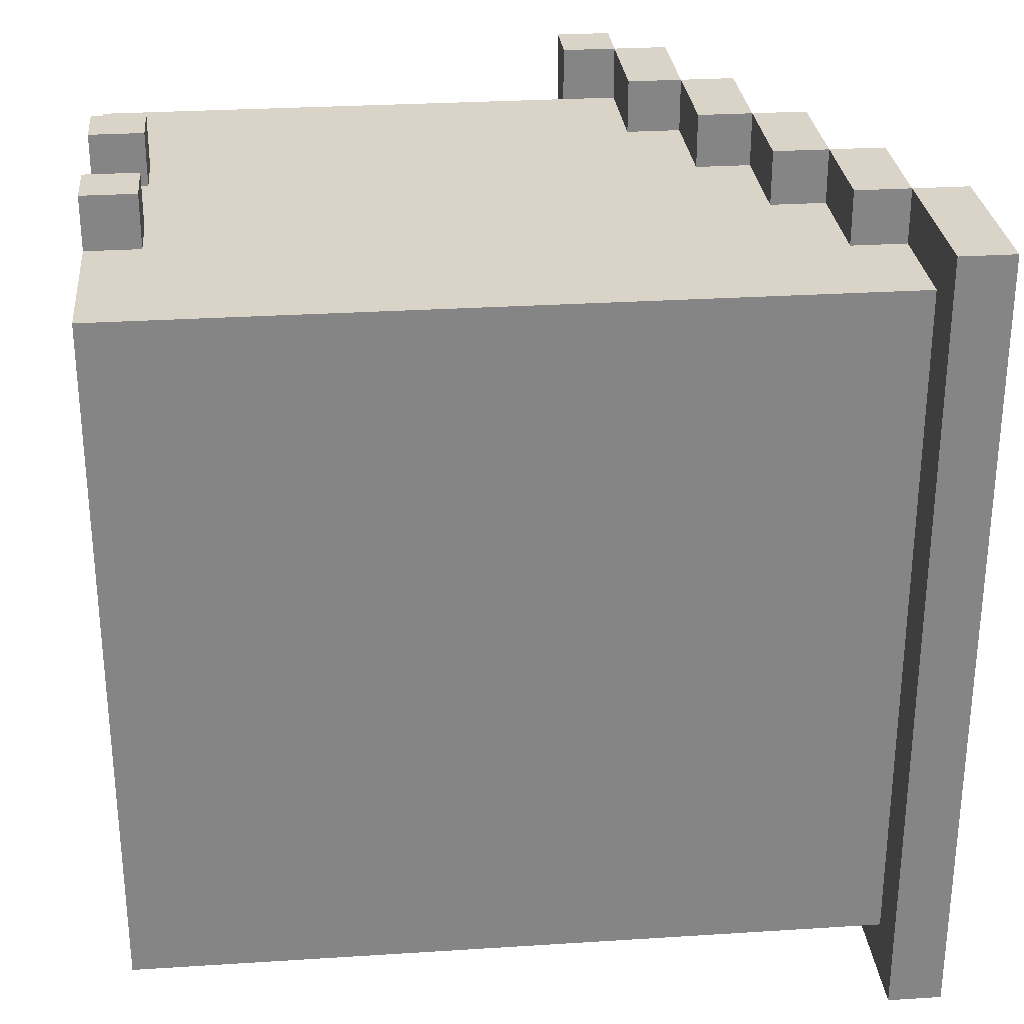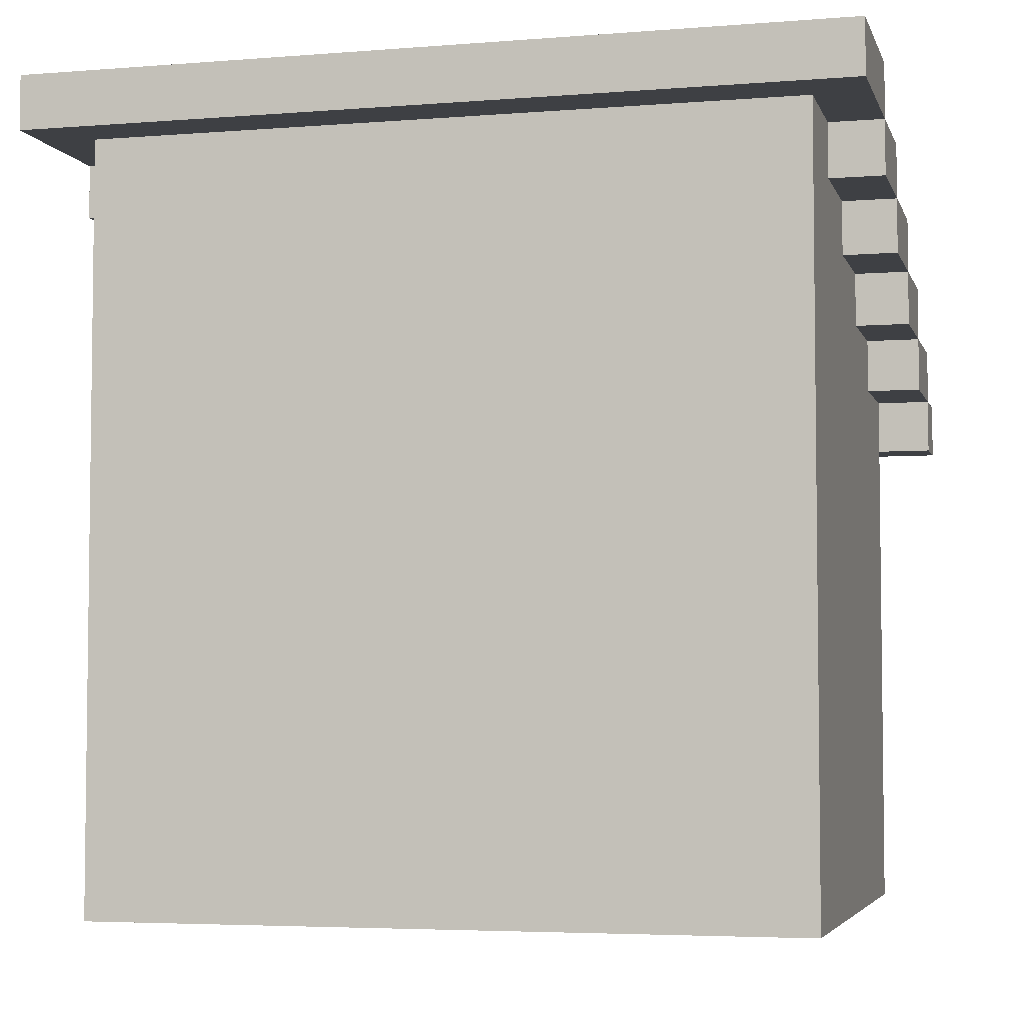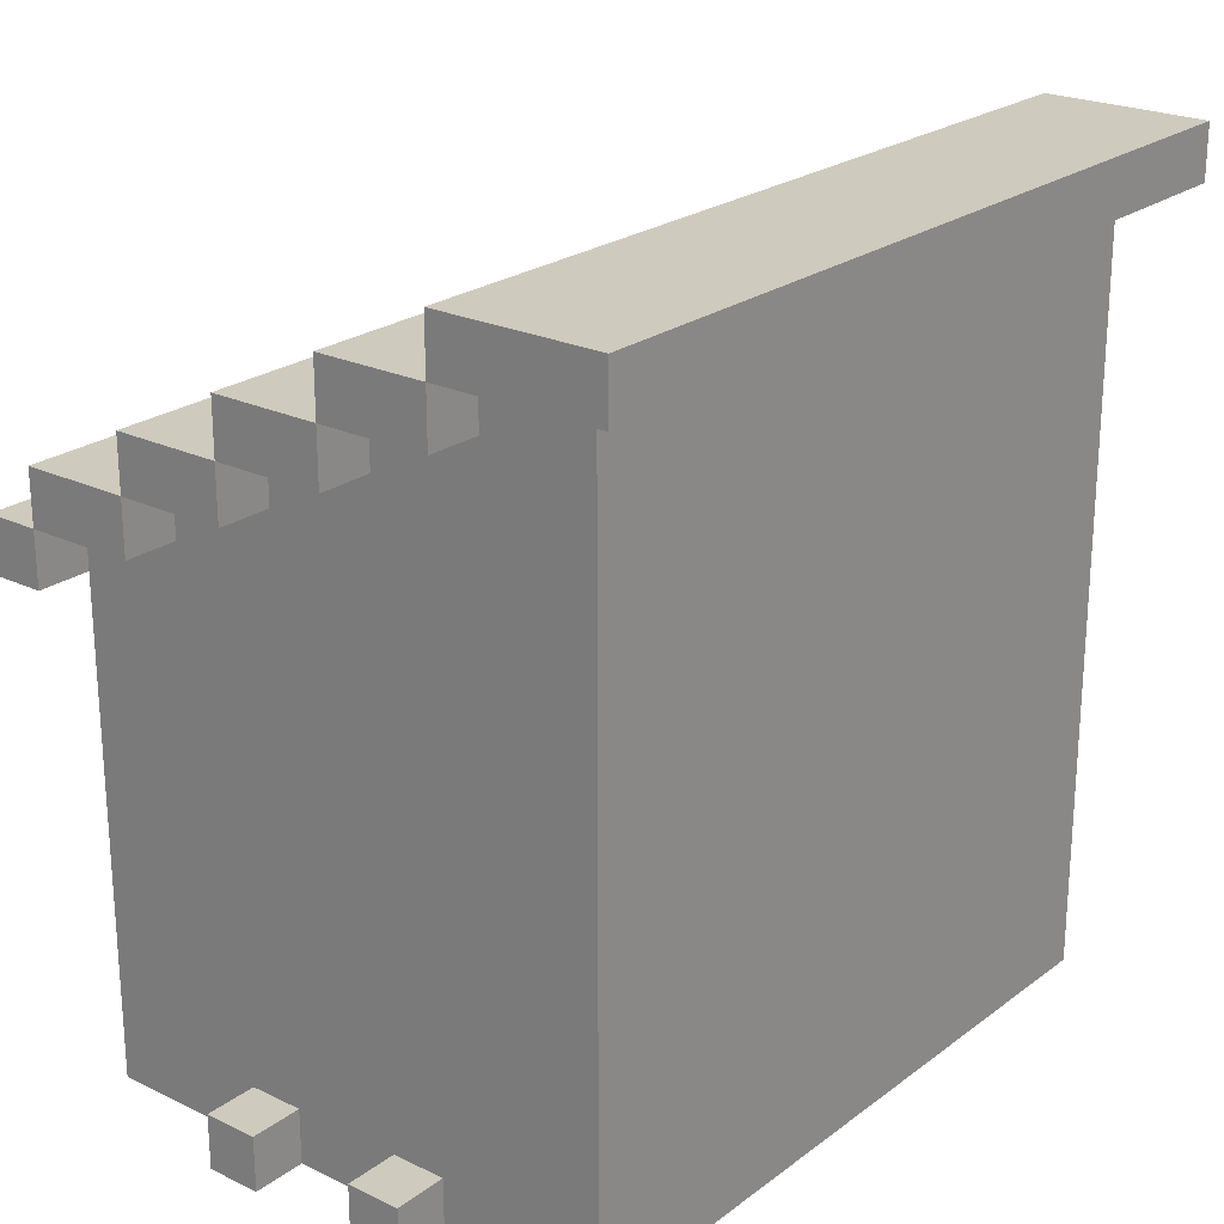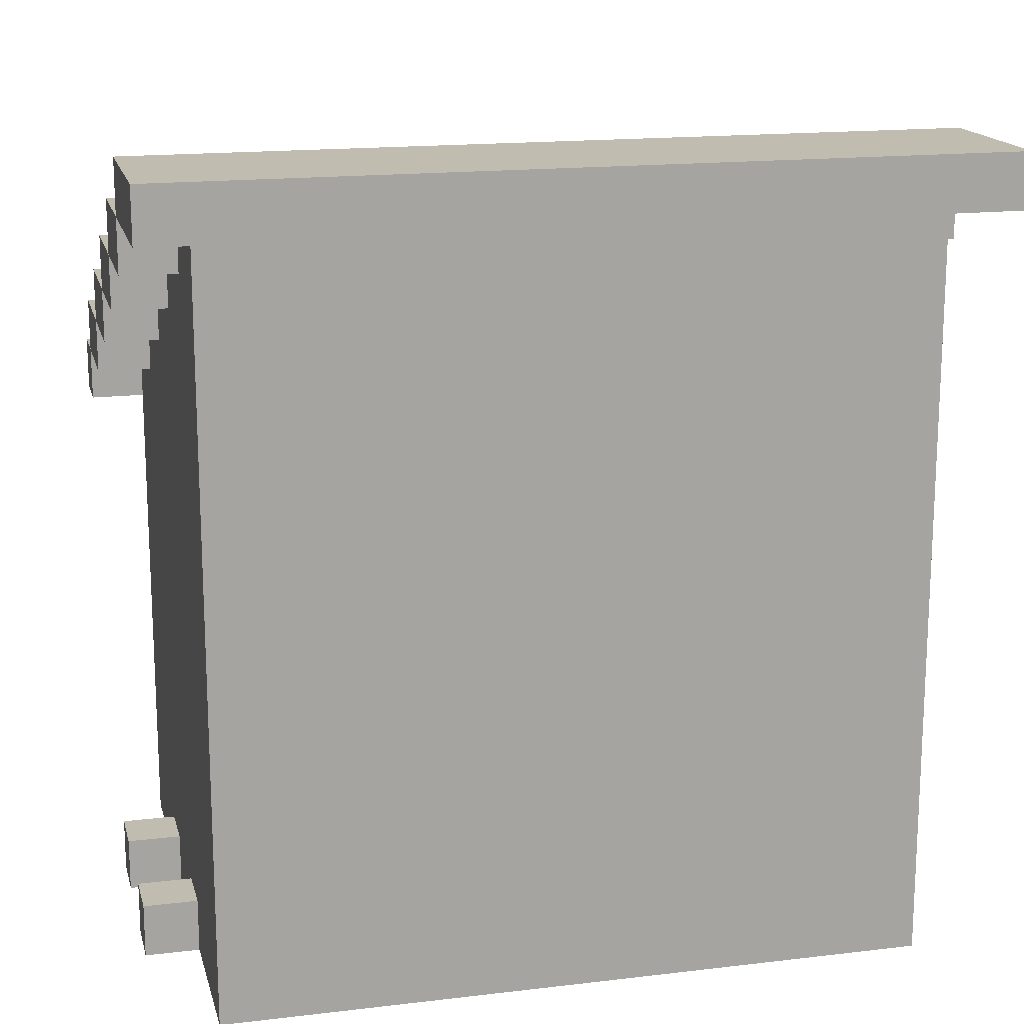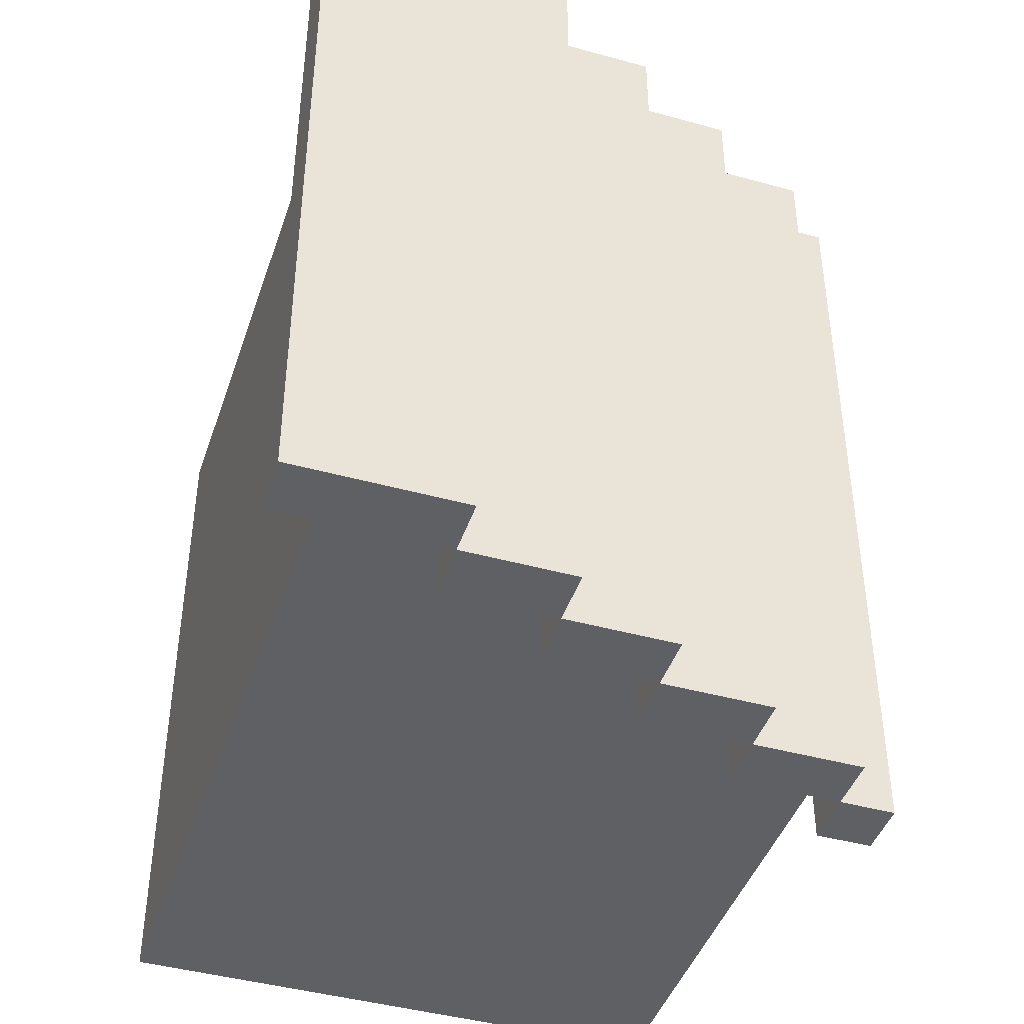
<metadata>
{"format":"obj","ext":"obj","renderer":"f3d","projection":"perspective","resolution":1024,"background":"white","views":[{"elev":28.5,"azim":84.5,"up":"+Z"},{"elev":-4.6,"azim":104.5,"up":"+Y"},{"elev":23.2,"azim":38.9,"up":"+Y"},{"elev":16.5,"azim":76.3,"up":"+Y"},{"elev":-43.4,"azim":161.9,"up":"+Z"}]}
</metadata>
<code>
g 2-party-single-pitch-roof
v -6 9 7.5
v -6 9 -7.5
v -6 10 7.5
v -6 10 -7.5
v -5 0 6.5
v -5 0 -6.5
v -5 2 5.5
v -5 2 2.5
v -5 2 0.5
v -5 2 -0.5
v -5 2 -2.5
v -5 2 -5.5
v -5 3 5.5
v -5 3 2.5
v -5 3 0.5
v -5 3 -0.5
v -5 3 -2.5
v -5 3 -5.5
v -5 5 5.5
v -5 5 4.5
v -5 5 2.5
v -5 5 0.5
v -5 5 -0.5
v -5 5 -2.5
v -5 5 -4.5
v -5 5 -5.5
v -5 6 5.5
v -5 6 4.5
v -5 6 2.5
v -5 6 0.5
v -5 6 -0.5
v -5 6 -2.5
v -5 6 -4.5
v -5 6 -5.5
v -5 8 5.5
v -5 8 3.5
v -5 8 1.5
v -5 8 -1.5
v -5 8 -3.5
v -5 8 -5.5
v -5 9 6.5
v -5 9 5.5
v -5 9 3.5
v -5 9 1.5
v -5 9 -1.5
v -5 9 -3.5
v -5 9 -5.5
v -5 9 -6.5
v -5 10 7.5
v -5 10 -7.5
v -5 11 7.5
v -5 11 -7.5
v -3 11 7.5
v -3 11 -7.5
v -3 12 7.5
v -3 12 -7.5
v -2 0 7.5
v -2 0 6.5
v -2 1 7.5
v -2 1 6.5
v -1 12 7.5
v -1 12 -7.5
v -1 13 7.5
v -1 13 -7.5
v 1 0 7.5
v 1 0 6.5
v 1 1 7.5
v 1 1 6.5
v 1 13 7.5
v 1 13 -7.5
v 1 14 7.5
v 1 14 -7.5
v 3 14 7.5
v 3 14 -7.5
v 3 15 7.5
v 3 15 -7.5
v -5 9 7.5
v -5 9 6.5
v -5 9 -6.5
v -5 9 -7.5
v -5 10 7.5
v -5 10 6.5
v -5 10 -6.5
v -5 10 -7.5
v -3 10 7.5
v -3 10 6.5
v -3 10 -6.5
v -3 10 -7.5
v -3 11 7.5
v -3 11 6.5
v -3 11 -6.5
v -3 11 -7.5
v -1 0 7.5
v -1 0 6.5
v -1 1 7.5
v -1 1 6.5
v -1 11 7.5
v -1 11 6.5
v -1 11 -6.5
v -1 11 -7.5
v -1 12 7.5
v -1 12 6.5
v -1 12 -6.5
v -1 12 -7.5
v 1 12 7.5
v 1 12 6.5
v 1 12 -6.5
v 1 12 -7.5
v 1 13 7.5
v 1 13 6.5
v 1 13 -6.5
v 1 13 -7.5
v 2 0 7.5
v 2 0 6.5
v 2 1 7.5
v 2 1 6.5
v 3 13 7.5
v 3 13 6.5
v 3 13 -6.5
v 3 13 -7.5
v 3 14 7.5
v 3 14 6.5
v 3 14 -6.5
v 3 14 -7.5
v 5 0 6.5
v 5 0 -6.5
v 5 2 5.5
v 5 2 2.5
v 5 2 0.5
v 5 2 -0.5
v 5 2 -2.5
v 5 2 -5.5
v 5 3 5.5
v 5 3 2.5
v 5 3 0.5
v 5 3 -0.5
v 5 3 -2.5
v 5 3 -5.5
v 5 5 5.5
v 5 5 4.5
v 5 5 2.5
v 5 5 0.5
v 5 5 -0.5
v 5 5 -2.5
v 5 5 -4.5
v 5 5 -5.5
v 5 6 5.5
v 5 6 4.5
v 5 6 2.5
v 5 6 0.5
v 5 6 -0.5
v 5 6 -2.5
v 5 6 -4.5
v 5 6 -5.5
v 5 8 5.5
v 5 8 3.5
v 5 8 1.5
v 5 8 -1.5
v 5 8 -3.5
v 5 8 -5.5
v 5 9 5.5
v 5 9 3.5
v 5 9 1.5
v 5 9 -1.5
v 5 9 -3.5
v 5 9 -5.5
v 5 10 6.5
v 5 10 -6.5
v 5 14 6.5
v 5 14 -6.5
v 6 14 7.5
v 6 14 -7.5
v 6 15 7.5
v 6 15 -7.5
v -6 9 7.5
v -6 10 7.5
v -5 9 7.5
v -5 10 7.5
v -5 11 7.5
v -3 10 7.5
v -3 11 7.5
v -3 12 7.5
v -2 0 7.5
v -2 1 7.5
v -1 0 7.5
v -1 1 7.5
v -1 11 7.5
v -1 12 7.5
v -1 13 7.5
v 1 0 7.5
v 1 1 7.5
v 1 12 7.5
v 1 13 7.5
v 1 14 7.5
v 2 0 7.5
v 2 1 7.5
v 3 13 7.5
v 3 14 7.5
v 3 15 7.5
v 6 14 7.5
v 6 15 7.5
v -5 0 6.5
v -5 9 6.5
v -5 10 6.5
v -4 2 6.5
v -4 3 6.5
v -4 5 6.5
v -4 6 6.5
v -4 8 6.5
v -4 9 6.5
v -3 2 6.5
v -3 3 6.5
v -3 8 6.5
v -3 9 6.5
v -3 10 6.5
v -3 11 6.5
v -2 0 6.5
v -2 1 6.5
v -2 3 6.5
v -2 8 6.5
v -2 9 6.5
v -1 0 6.5
v -1 1 6.5
v -1 3 6.5
v -1 5 6.5
v -1 6 6.5
v -1 8 6.5
v -1 9 6.5
v -1 11 6.5
v -1 12 6.5
v 1 0 6.5
v 1 1 6.5
v 1 3 6.5
v 1 5 6.5
v 1 6 6.5
v 1 8 6.5
v 1 9 6.5
v 1 12 6.5
v 1 13 6.5
v 2 0 6.5
v 2 1 6.5
v 2 3 6.5
v 2 8 6.5
v 2 9 6.5
v 3 2 6.5
v 3 3 6.5
v 3 8 6.5
v 3 9 6.5
v 3 13 6.5
v 3 14 6.5
v 4 2 6.5
v 4 3 6.5
v 4 5 6.5
v 4 6 6.5
v 4 8 6.5
v 4 9 6.5
v 5 0 6.5
v 5 10 6.5
v 5 14 6.5
v -5 0 -6.5
v -5 9 -6.5
v -5 10 -6.5
v -4 1 -6.5
v -4 3 -6.5
v -4 5 -6.5
v -4 6 -6.5
v -4 8 -6.5
v -4 9 -6.5
v -3 10 -6.5
v -3 11 -6.5
v -2 8 -6.5
v -2 9 -6.5
v -1 1 -6.5
v -1 3 -6.5
v -1 5 -6.5
v -1 6 -6.5
v -1 11 -6.5
v -1 12 -6.5
v 1 1 -6.5
v 1 3 -6.5
v 1 5 -6.5
v 1 6 -6.5
v 1 12 -6.5
v 1 13 -6.5
v 2 8 -6.5
v 2 9 -6.5
v 3 13 -6.5
v 3 14 -6.5
v 4 1 -6.5
v 4 3 -6.5
v 4 5 -6.5
v 4 6 -6.5
v 4 8 -6.5
v 4 9 -6.5
v 5 0 -6.5
v 5 10 -6.5
v 5 14 -6.5
v -6 9 -7.5
v -6 10 -7.5
v -5 9 -7.5
v -5 10 -7.5
v -5 11 -7.5
v -3 10 -7.5
v -3 11 -7.5
v -3 12 -7.5
v -1 11 -7.5
v -1 12 -7.5
v -1 13 -7.5
v 1 12 -7.5
v 1 13 -7.5
v 1 14 -7.5
v 3 13 -7.5
v 3 14 -7.5
v 3 15 -7.5
v 6 14 -7.5
v 6 15 -7.5
v -2 0 7.5
v -1 0 7.5
v 1 0 7.5
v 2 0 7.5
v -5 0 6.5
v -2 0 6.5
v -1 0 6.5
v 1 0 6.5
v 2 0 6.5
v 5 0 6.5
v -5 0 -6.5
v 5 0 -6.5
v -6 9 7.5
v -5 9 7.5
v -5 9 6.5
v -5 9 5.5
v -5 9 3.5
v -5 9 1.5
v -5 9 -1.5
v -5 9 -3.5
v -5 9 -5.5
v -5 9 -6.5
v -6 9 -7.5
v -5 9 -7.5
v -5 10 7.5
v -3 10 7.5
v -5 10 6.5
v -3 10 6.5
v -5 10 -6.5
v -3 10 -6.5
v -5 10 -7.5
v -3 10 -7.5
v -3 11 7.5
v -1 11 7.5
v -3 11 6.5
v -1 11 6.5
v -3 11 -6.5
v -1 11 -6.5
v -3 11 -7.5
v -1 11 -7.5
v -1 12 7.5
v 1 12 7.5
v -1 12 6.5
v 1 12 6.5
v -1 12 -6.5
v 1 12 -6.5
v -1 12 -7.5
v 1 12 -7.5
v 1 13 7.5
v 3 13 7.5
v 1 13 6.5
v 3 13 6.5
v 1 13 -6.5
v 3 13 -6.5
v 1 13 -7.5
v 3 13 -7.5
v 3 14 7.5
v 6 14 7.5
v 3 14 6.5
v 5 14 6.5
v 3 14 -6.5
v 5 14 -6.5
v 3 14 -7.5
v 6 14 -7.5
v -2 1 7.5
v -1 1 7.5
v 1 1 7.5
v 2 1 7.5
v -2 1 6.5
v -1 1 6.5
v 1 1 6.5
v 2 1 6.5
v -6 10 7.5
v -5 10 7.5
v -6 10 -7.5
v -5 10 -7.5
v -5 11 7.5
v -3 11 7.5
v -5 11 -7.5
v -3 11 -7.5
v -3 12 7.5
v -1 12 7.5
v -3 12 -7.5
v -1 12 -7.5
v -1 13 7.5
v 1 13 7.5
v -1 13 -7.5
v 1 13 -7.5
v 1 14 7.5
v 3 14 7.5
v 1 14 -7.5
v 3 14 -7.5
v 3 15 7.5
v 6 15 7.5
v 3 15 -7.5
v 6 15 -7.5
f 3 2 1
f 4 2 3
f 7 6 5
f 8 6 7
f 9 6 8
f 10 6 9
f 11 6 10
f 12 6 11
f 13 7 5
f 13 8 7
f 14 9 8
f 14 8 13
f 15 10 9
f 15 9 14
f 16 11 10
f 16 10 15
f 17 12 11
f 17 11 16
f 18 6 12
f 18 12 17
f 19 17 16
f 19 16 15
f 19 18 17
f 19 15 14
f 19 14 13
f 19 13 5
f 20 18 19
f 21 18 20
f 22 18 21
f 23 18 22
f 24 18 23
f 25 18 24
f 26 6 18
f 26 18 25
f 27 19 5
f 27 20 19
f 28 21 20
f 28 20 27
f 29 22 21
f 29 21 28
f 30 23 22
f 30 22 29
f 31 24 23
f 31 23 30
f 32 25 24
f 32 24 31
f 33 26 25
f 33 25 32
f 34 6 26
f 34 26 33
f 35 31 30
f 35 33 32
f 35 34 33
f 35 30 29
f 35 29 28
f 35 28 27
f 35 27 5
f 35 32 31
f 36 34 35
f 37 34 36
f 38 34 37
f 39 34 38
f 40 6 34
f 40 34 39
f 41 35 5
f 42 36 35
f 42 35 41
f 43 37 36
f 43 36 42
f 44 38 37
f 44 37 43
f 45 39 38
f 45 38 44
f 46 40 39
f 46 39 45
f 47 6 40
f 47 40 46
f 48 6 47
f 51 50 49
f 52 50 51
f 55 54 53
f 56 54 55
f 59 58 57
f 60 58 59
f 63 62 61
f 64 62 63
f 67 66 65
f 68 66 67
f 71 70 69
f 72 70 71
f 75 74 73
f 76 74 75
f 77 78 81
f 81 78 82
f 79 80 83
f 83 80 84
f 85 86 89
f 89 86 90
f 87 88 91
f 91 88 92
f 93 94 95
f 95 94 96
f 97 98 101
f 101 98 102
f 99 100 103
f 103 100 104
f 105 106 109
f 109 106 110
f 107 108 111
f 111 108 112
f 113 114 115
f 115 114 116
f 117 118 121
f 121 118 122
f 119 120 123
f 123 120 124
f 125 126 127
f 127 126 128
f 128 126 129
f 129 126 130
f 130 126 131
f 131 126 132
f 125 127 133
f 127 128 133
f 128 129 134
f 133 128 134
f 129 130 135
f 134 129 135
f 130 131 136
f 135 130 136
f 131 132 137
f 136 131 137
f 132 126 138
f 137 132 138
f 136 137 139
f 135 136 139
f 137 138 139
f 134 135 139
f 133 134 139
f 125 133 139
f 139 138 140
f 140 138 141
f 141 138 142
f 142 138 143
f 143 138 144
f 144 138 145
f 138 126 146
f 145 138 146
f 125 139 147
f 139 140 147
f 140 141 148
f 147 140 148
f 141 142 149
f 148 141 149
f 142 143 150
f 149 142 150
f 143 144 151
f 150 143 151
f 144 145 152
f 151 144 152
f 145 146 153
f 152 145 153
f 146 126 154
f 153 146 154
f 150 151 155
f 152 153 155
f 153 154 155
f 149 150 155
f 148 149 155
f 147 148 155
f 125 147 155
f 151 152 155
f 155 154 156
f 156 154 157
f 157 154 158
f 158 154 159
f 154 126 160
f 159 154 160
f 125 155 161
f 155 156 161
f 156 157 162
f 161 156 162
f 157 158 163
f 162 157 163
f 158 159 164
f 163 158 164
f 159 160 165
f 164 159 165
f 160 126 166
f 165 160 166
f 162 163 167
f 164 165 167
f 165 166 167
f 161 162 167
f 125 161 167
f 163 164 167
f 166 126 168
f 167 166 168
f 167 168 169
f 169 168 170
f 171 172 173
f 173 172 174
f 177 176 175
f 178 176 177
f 180 179 178
f 181 179 180
f 185 184 183
f 186 184 185
f 187 182 181
f 188 182 187
f 192 189 188
f 193 189 192
f 195 191 190
f 196 191 195
f 197 194 193
f 198 194 197
f 200 199 198
f 201 199 200
f 205 203 202
f 205 204 203
f 206 204 205
f 207 204 206
f 208 204 207
f 209 204 208
f 210 204 209
f 211 205 202
f 211 206 205
f 212 207 206
f 212 206 211
f 213 210 209
f 213 209 208
f 214 204 210
f 214 210 213
f 215 204 214
f 217 211 202
f 217 212 211
f 218 212 217
f 219 207 212
f 219 212 218
f 220 213 208
f 220 215 214
f 220 214 213
f 221 215 220
f 223 219 218
f 224 207 219
f 224 219 223
f 225 208 207
f 225 207 224
f 226 220 208
f 226 208 225
f 227 221 220
f 227 220 226
f 228 215 221
f 228 221 227
f 229 216 215
f 231 223 222
f 231 227 226
f 231 224 223
f 231 228 227
f 231 226 225
f 231 225 224
f 232 228 231
f 233 228 232
f 234 228 233
f 235 228 234
f 236 228 235
f 237 215 228
f 237 228 236
f 238 230 229
f 241 233 232
f 242 234 233
f 242 233 241
f 243 236 235
f 243 237 236
f 244 215 237
f 244 237 243
f 245 241 240
f 245 242 241
f 246 234 242
f 246 242 245
f 247 243 235
f 247 244 243
f 248 215 244
f 248 244 247
f 249 239 238
f 251 245 240
f 251 246 245
f 252 234 246
f 252 246 251
f 253 235 234
f 253 234 252
f 254 247 235
f 254 235 253
f 255 248 247
f 255 247 254
f 256 215 248
f 256 248 255
f 257 251 240
f 257 255 254
f 257 256 255
f 257 254 253
f 257 253 252
f 257 252 251
f 258 215 256
f 258 256 257
f 258 229 215
f 258 249 238
f 258 238 229
f 258 250 249
f 259 250 258
f 260 261 263
f 261 262 263
f 263 262 264
f 264 262 265
f 265 262 266
f 266 262 267
f 267 262 268
f 268 262 269
f 266 267 271
f 267 268 271
f 268 269 272
f 271 268 272
f 260 263 273
f 263 264 273
f 264 265 274
f 273 264 274
f 265 266 275
f 274 265 275
f 271 272 276
f 275 266 276
f 266 271 276
f 269 270 277
f 274 275 279
f 260 273 279
f 273 274 279
f 275 276 279
f 279 276 280
f 280 276 281
f 276 272 282
f 281 276 282
f 277 278 283
f 282 272 285
f 272 269 286
f 285 272 286
f 283 284 287
f 260 279 289
f 279 280 289
f 280 281 290
f 289 280 290
f 281 282 291
f 290 281 291
f 282 285 292
f 291 282 292
f 285 286 293
f 292 285 293
f 286 269 294
f 293 286 294
f 290 291 295
f 292 293 295
f 293 294 295
f 291 292 295
f 260 289 295
f 289 290 295
f 294 269 296
f 295 294 296
f 277 283 296
f 287 288 296
f 283 287 296
f 269 277 296
f 296 288 297
f 298 299 300
f 300 299 301
f 301 302 303
f 303 302 304
f 304 305 306
f 306 305 307
f 307 308 309
f 309 308 310
f 310 311 312
f 312 311 313
f 313 314 315
f 315 314 316
f 322 318 317
f 323 318 322
f 324 320 319
f 325 320 324
f 327 323 322
f 327 326 325
f 327 325 324
f 327 324 323
f 327 322 321
f 328 326 327
f 331 330 329
f 332 331 329
f 333 332 329
f 334 333 329
f 335 334 329
f 336 335 329
f 337 336 329
f 338 337 329
f 339 338 329
f 340 338 339
f 343 342 341
f 344 342 343
f 347 346 345
f 348 346 347
f 351 350 349
f 352 350 351
f 355 354 353
f 356 354 355
f 359 358 357
f 360 358 359
f 363 362 361
f 364 362 363
f 367 366 365
f 368 366 367
f 371 370 369
f 372 370 371
f 375 374 373
f 376 374 375
f 378 374 376
f 379 378 377
f 380 374 378
f 380 378 379
f 381 382 385
f 385 382 386
f 383 384 387
f 387 384 388
f 389 390 391
f 391 390 392
f 393 394 395
f 395 394 396
f 397 398 399
f 399 398 400
f 401 402 403
f 403 402 404
f 405 406 407
f 407 406 408
f 409 410 411
f 411 410 412

</code>
